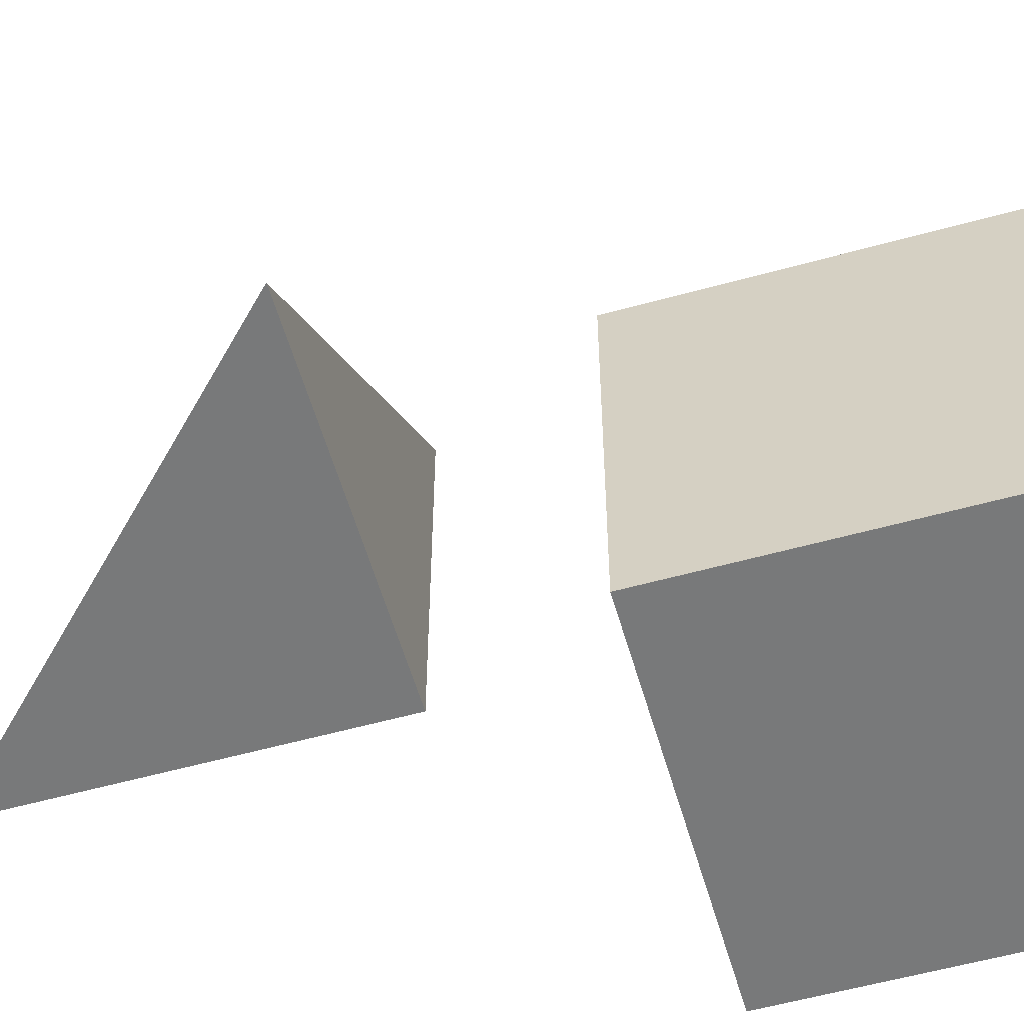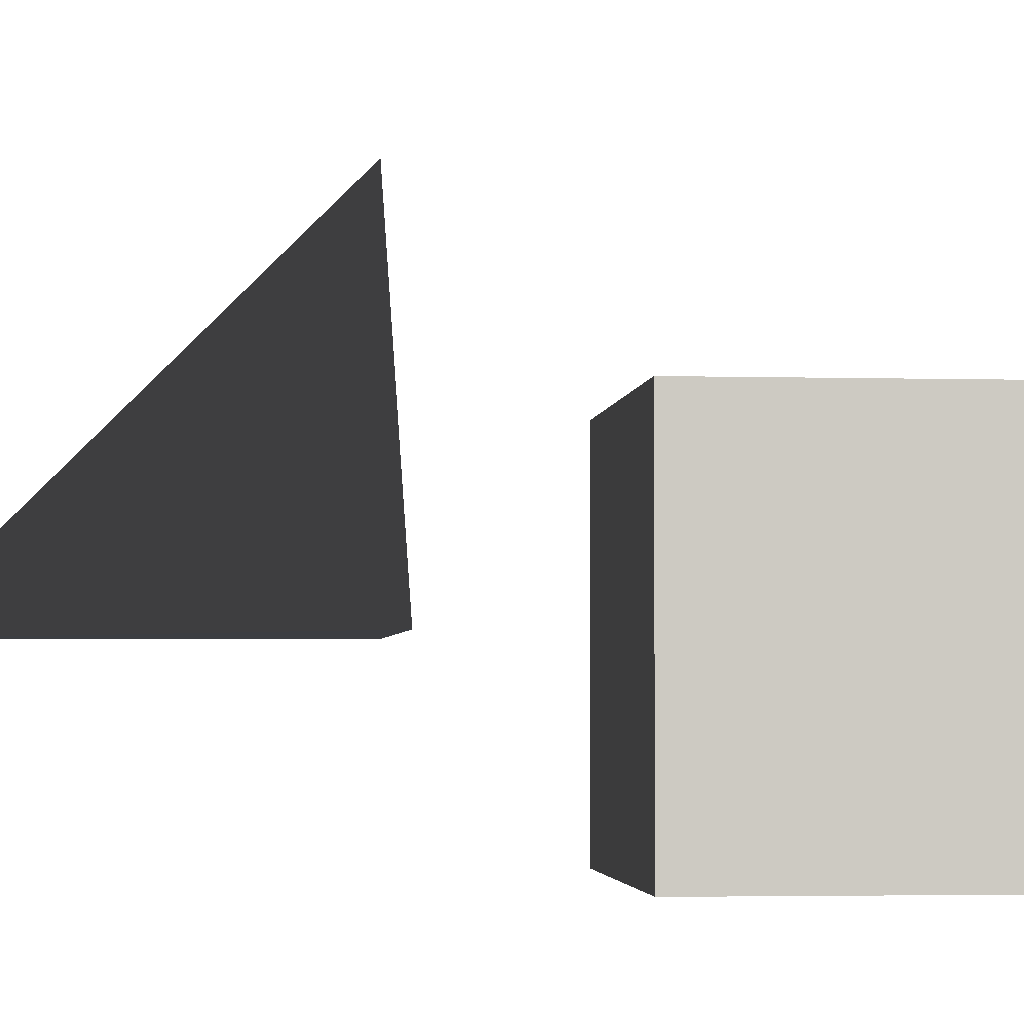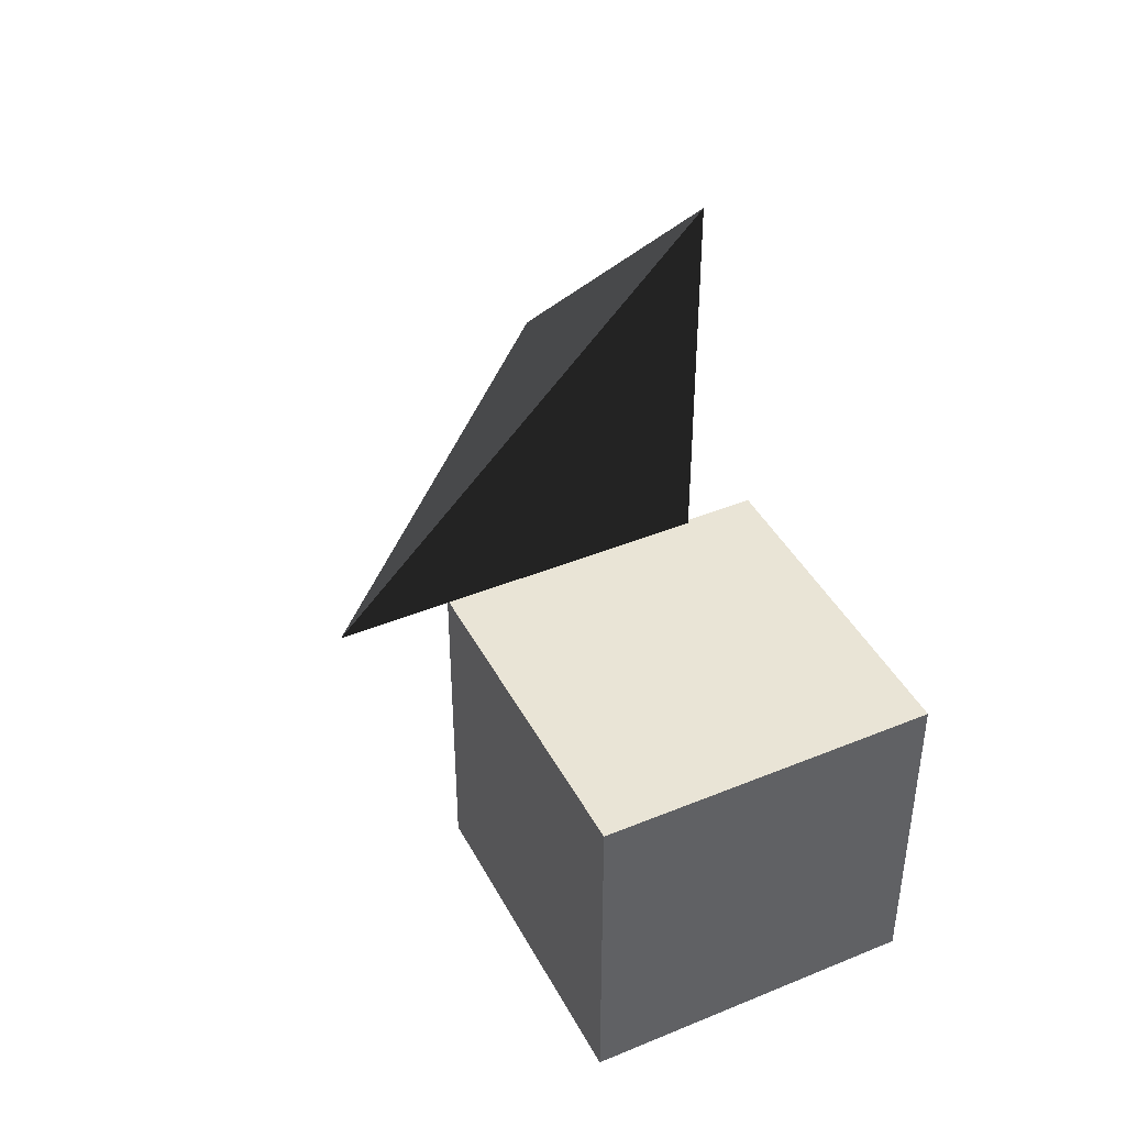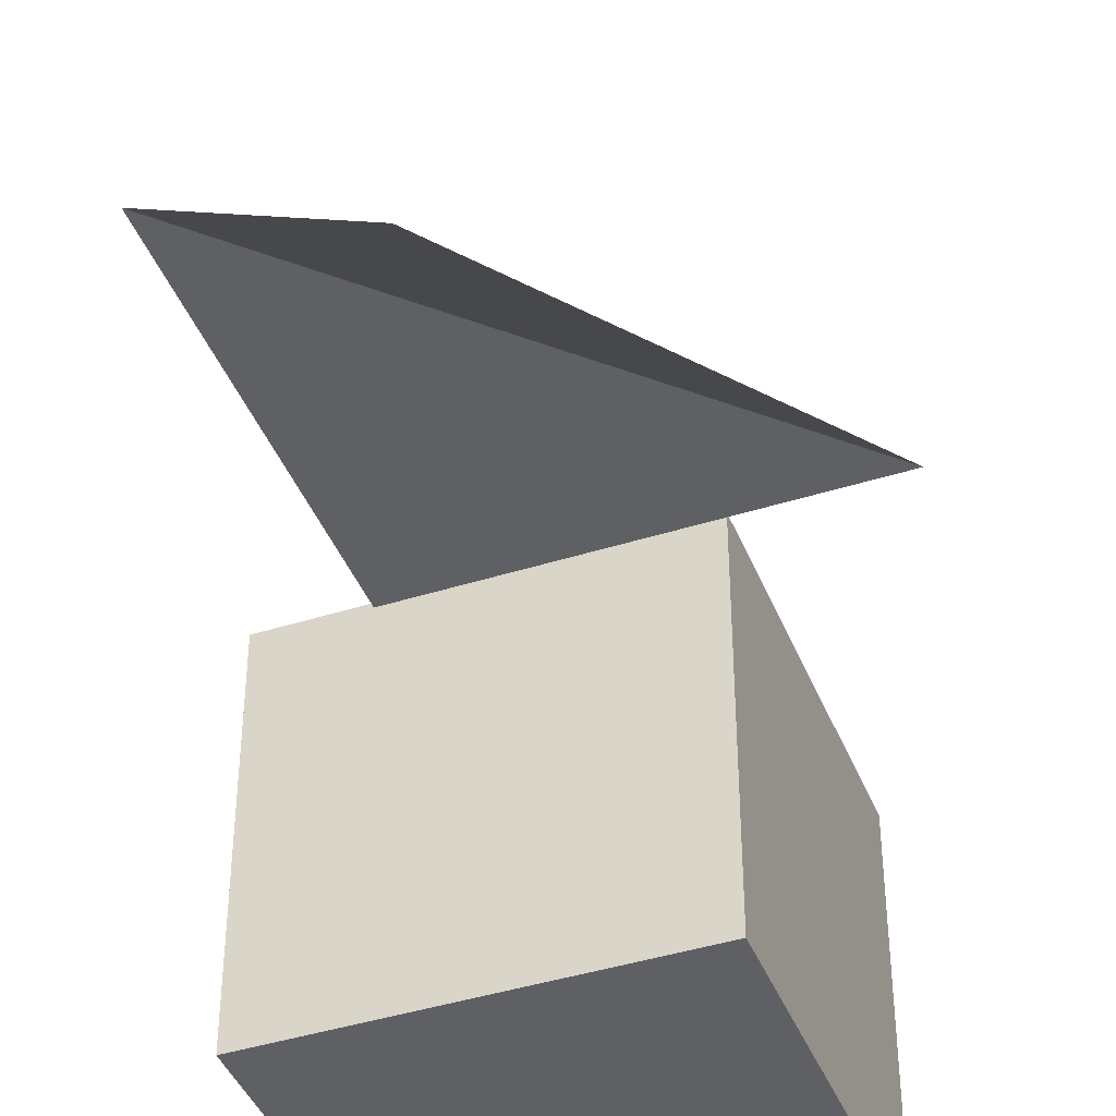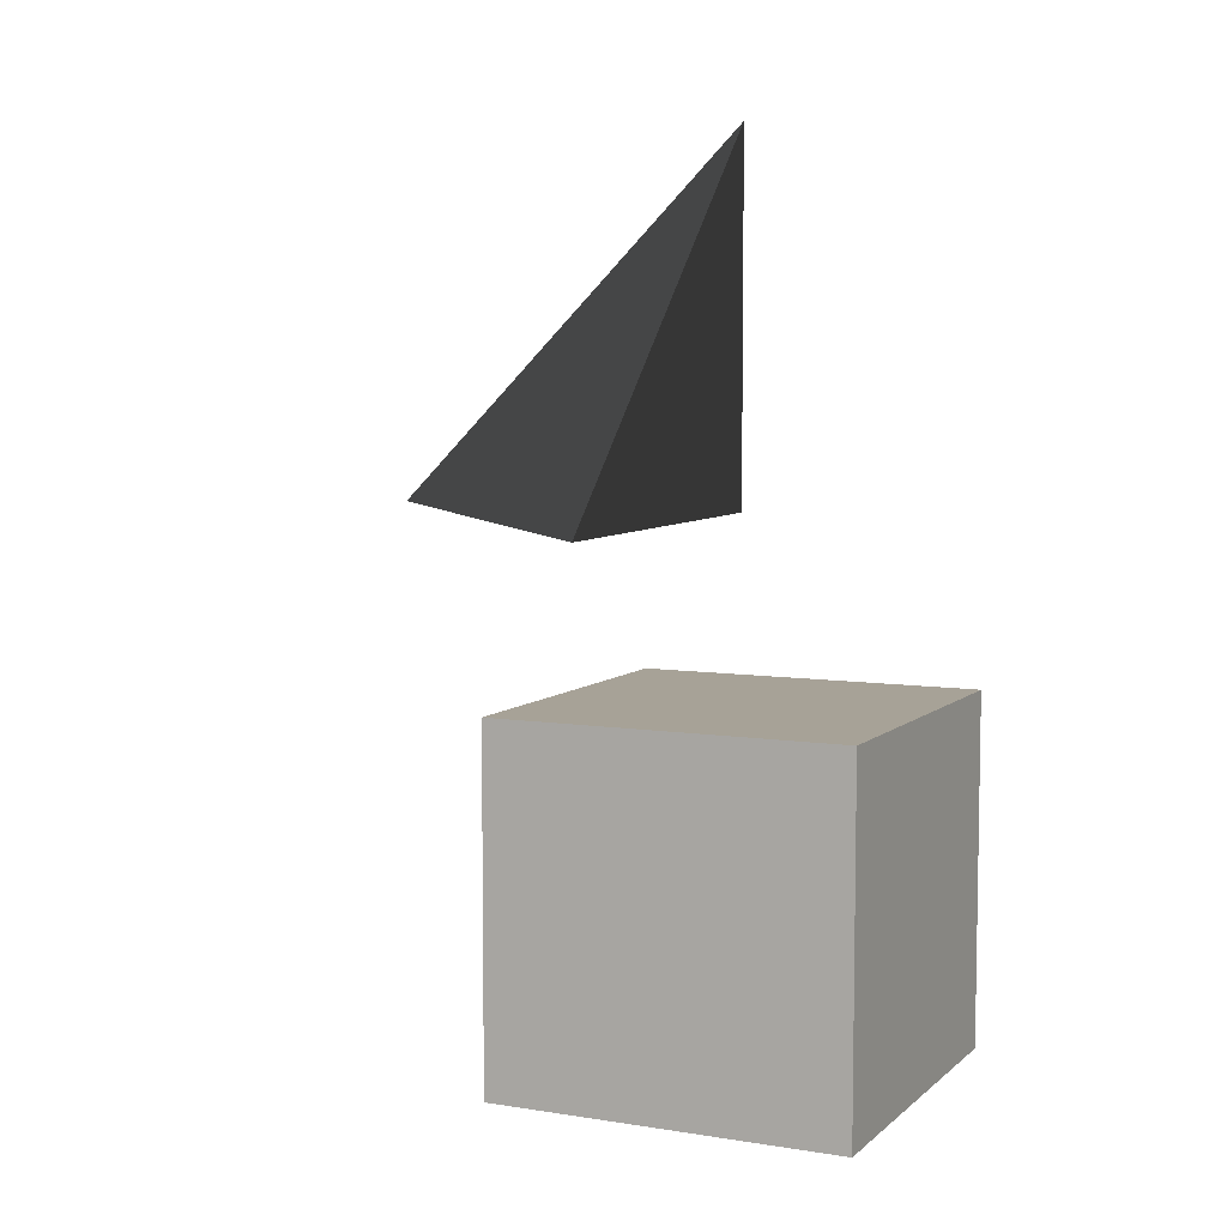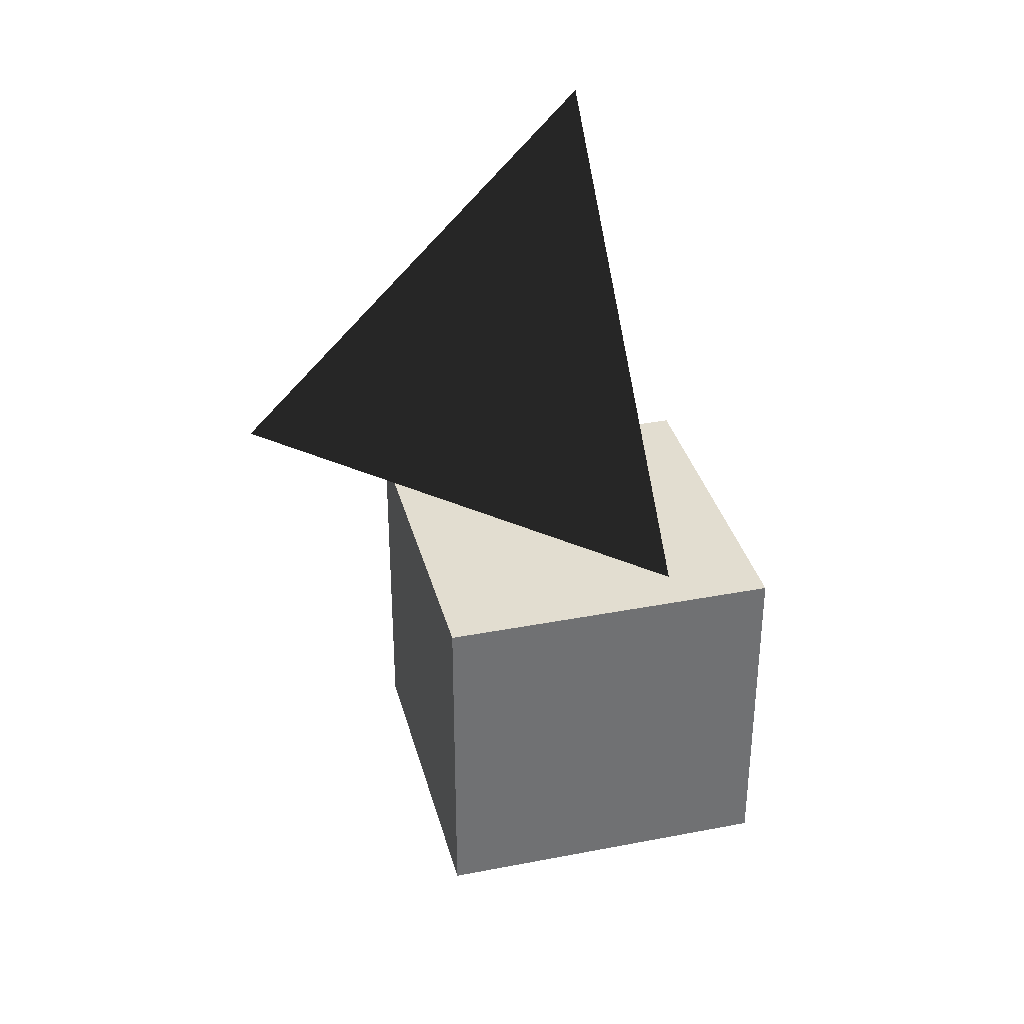
<metadata>
{"format":"obj","ext":"obj","renderer":"f3d","projection":"perspective","resolution":1024,"background":"white","views":[{"elev":-57.7,"azim":106.0,"up":"+Y"},{"elev":-3.3,"azim":84.3,"up":"+Y"},{"elev":42.5,"azim":-116.2,"up":"+Z"},{"elev":-42.4,"azim":20.8,"up":"+Y"},{"elev":6.6,"azim":-154.8,"up":"+Z"},{"elev":35.1,"azim":165.6,"up":"+Z"}]}
</metadata>
<code>
o cube
v 0.5 0.5 0.5
v 0.5 -0.5 0.5
v 0.5 -0.5 -0.5
v 0.5 0.5 -0.5
v -0.5 0.5 0.5
v -0.5 0.5 -0.5
v -0.5 -0.5 -0.5
v -0.5 -0.5 0.5
f 1 2 3
f 1 3 4
f 5 6 7
f 5 7 8
f 1 4 6
f 1 6 5
f 2 8 7
f 2 7 3
f 1 5 8
f 1 8 2
f 4 3 7
f 4 7 6
o tetrahedron
v 0 0 1
v 0 1 1
v 1 0 1
v 0 0 2
f 9 10 11
f 9 10 12
f 9 11 12
f 10 11 12

</code>
